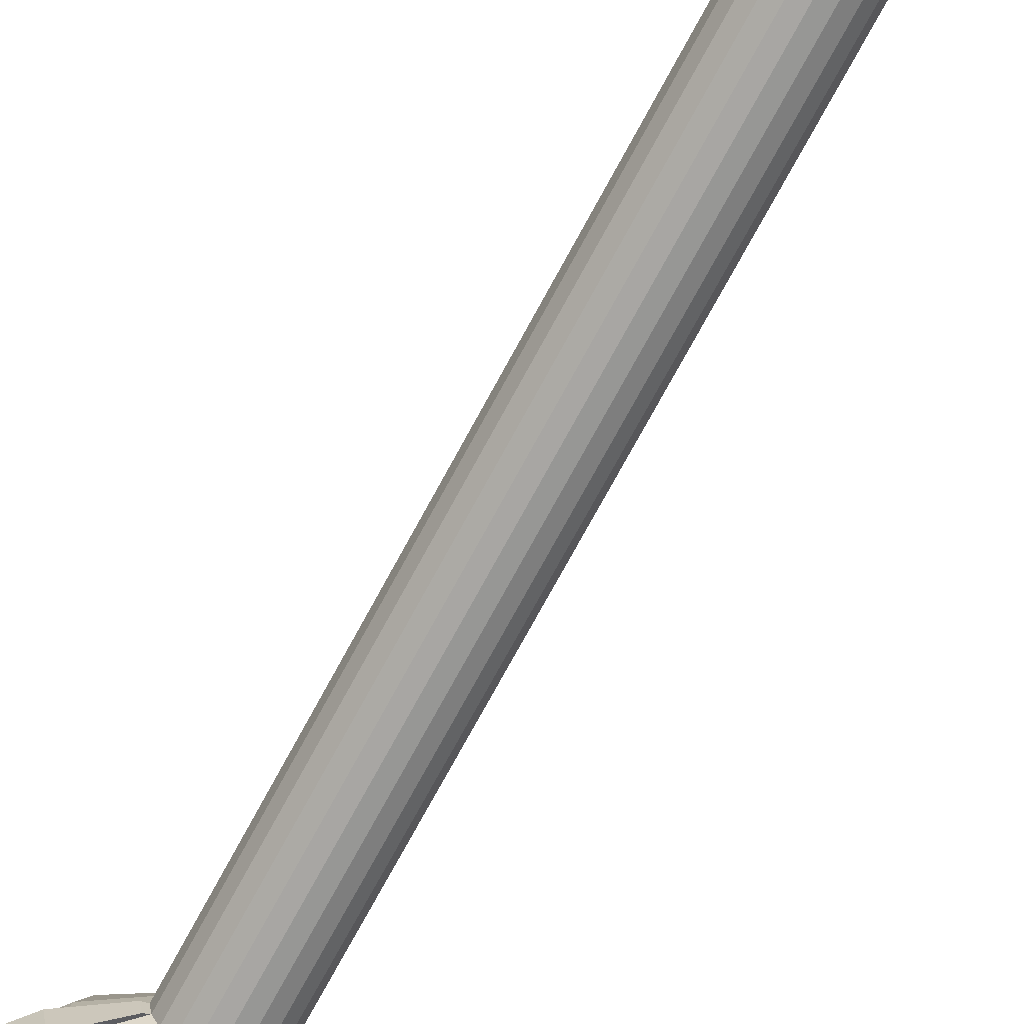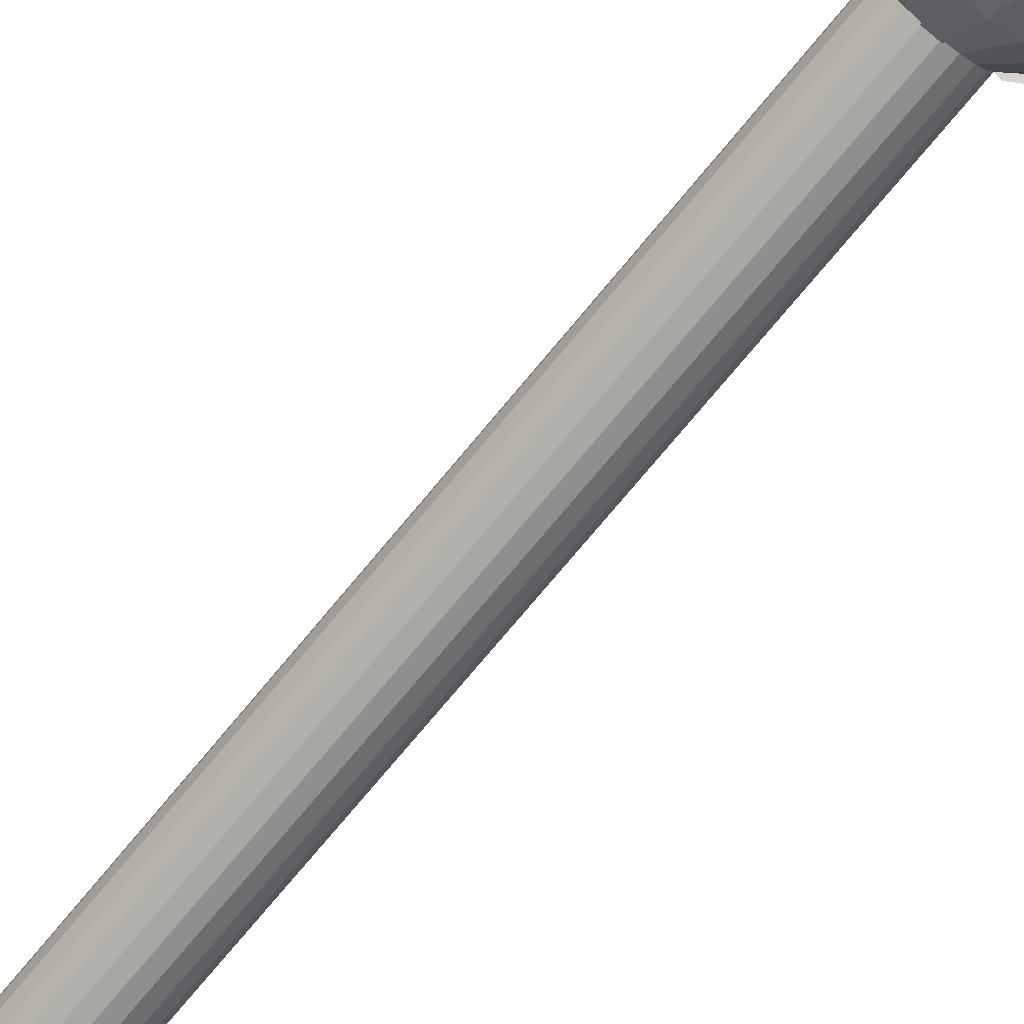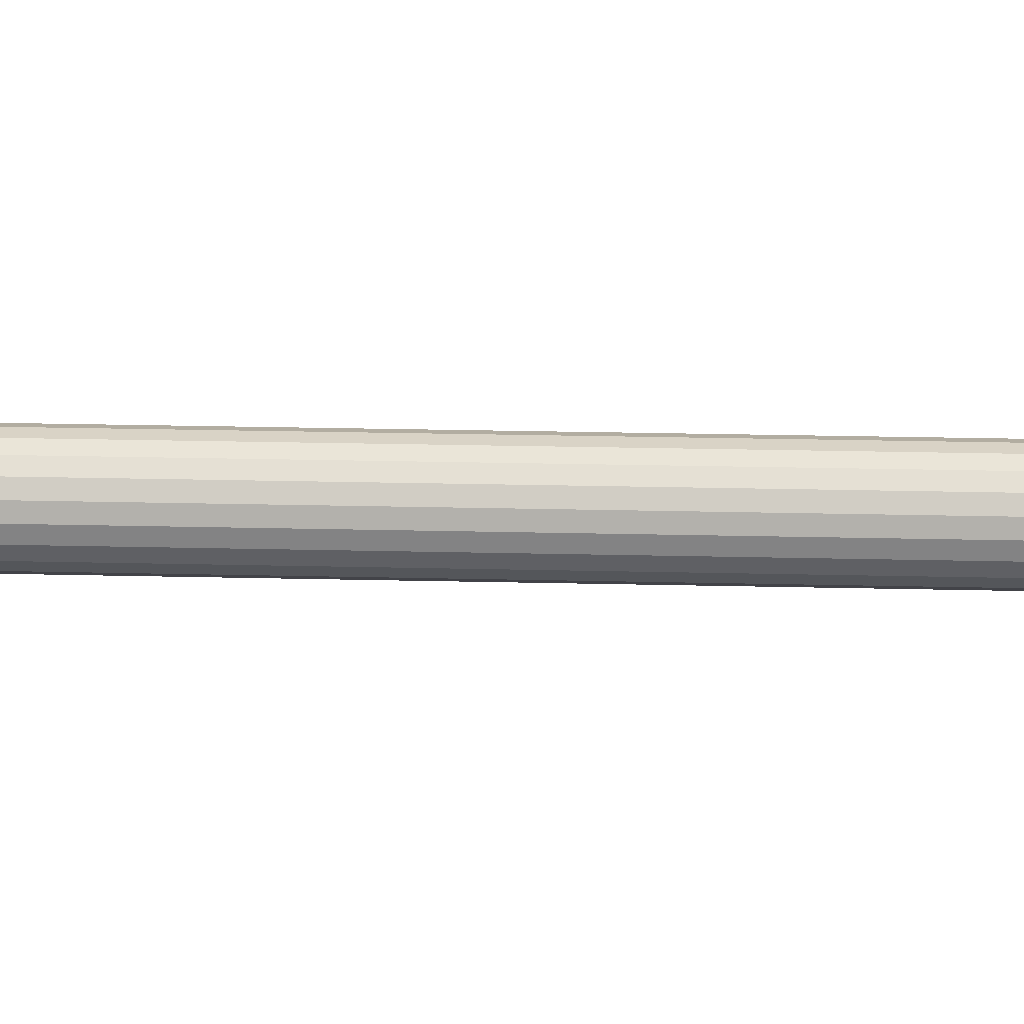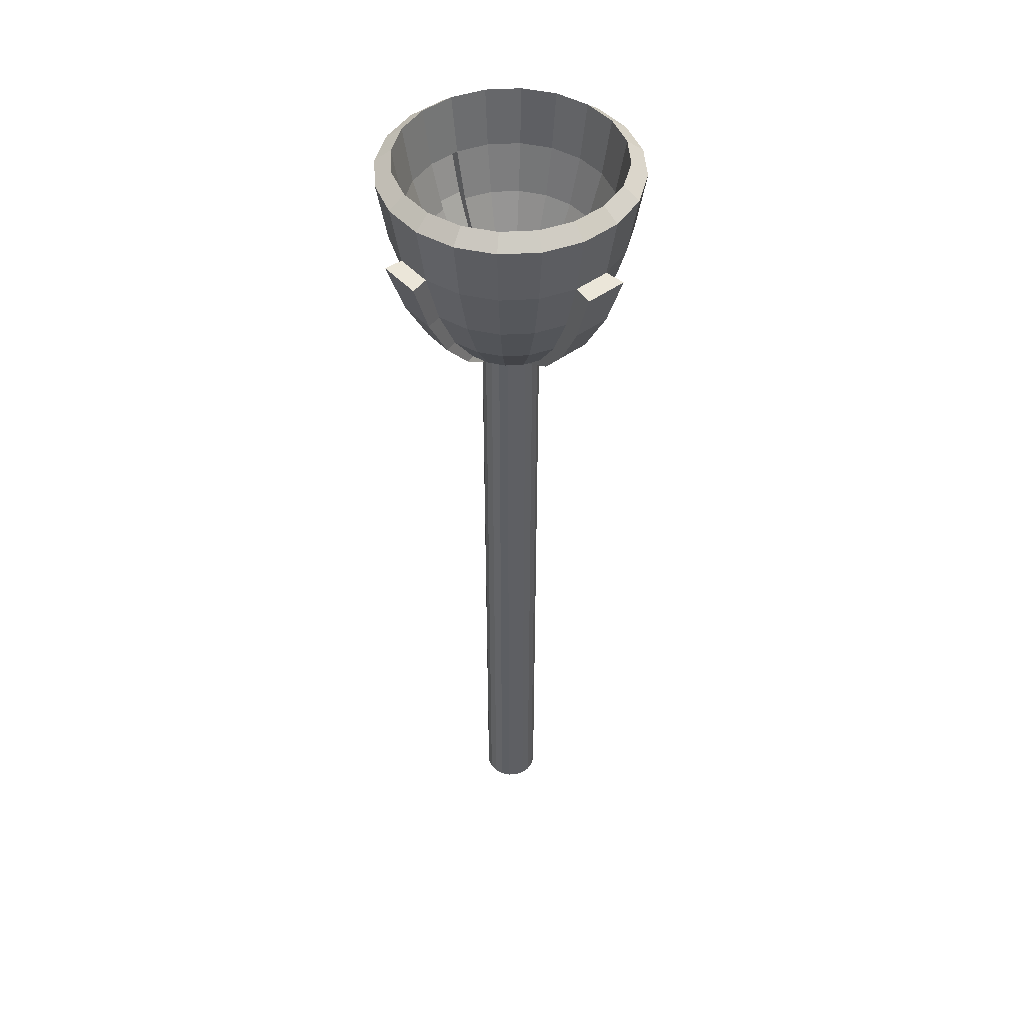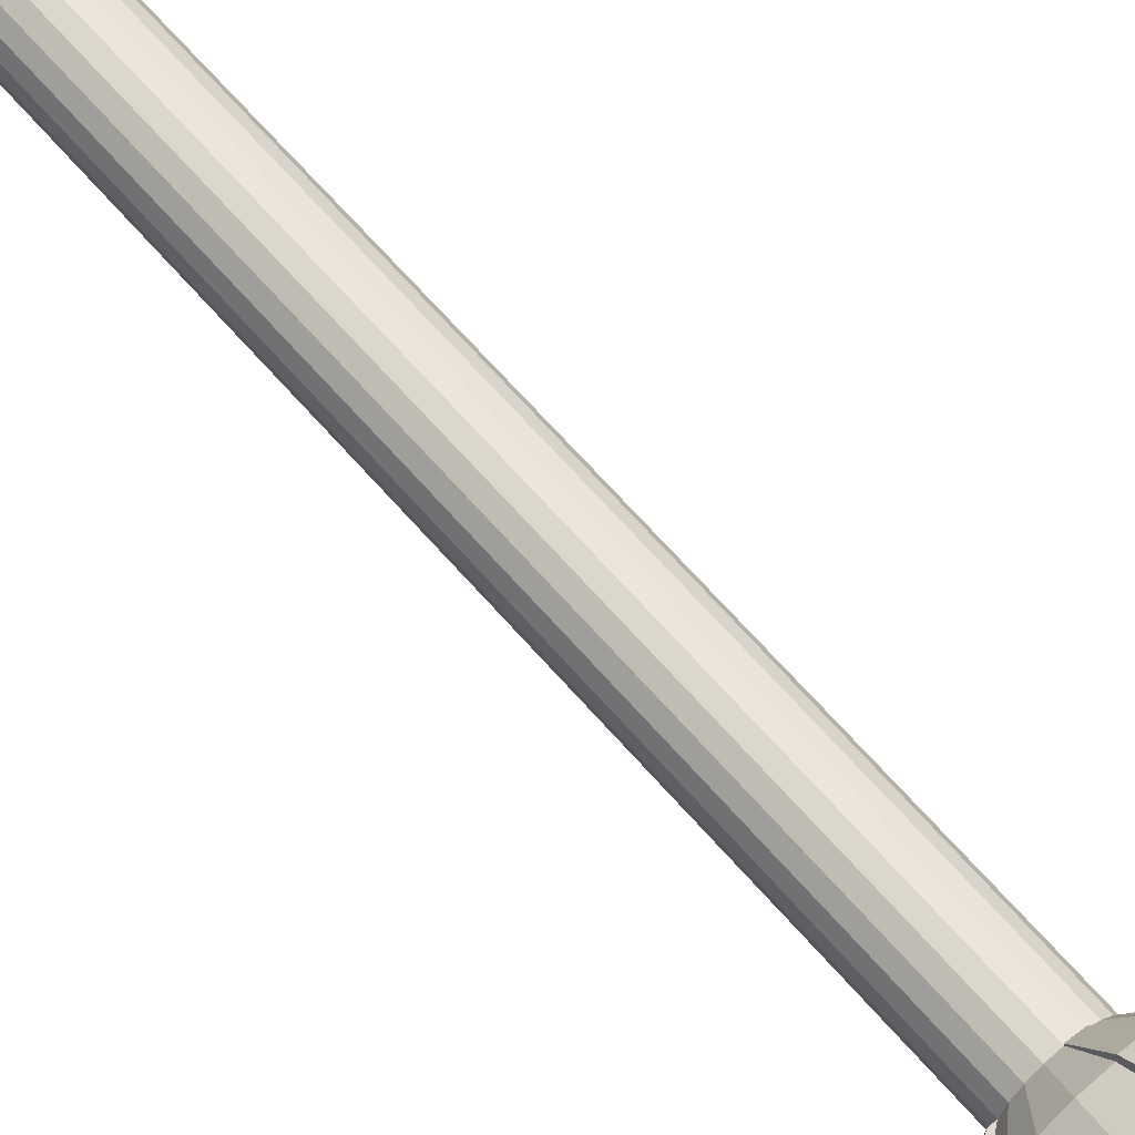
<metadata>
{"format":"obj","ext":"obj","renderer":"f3d","projection":"perspective","resolution":1024,"background":"white","views":[{"elev":-71.9,"azim":-28.2,"up":"+Z"},{"elev":-70.6,"azim":140.9,"up":"+Z"},{"elev":19.4,"azim":92.8,"up":"+Z"},{"elev":47.0,"azim":131.3,"up":"+Y"},{"elev":64.1,"azim":139.4,"up":"+Z"}]}
</metadata>
<code>
o Sphere
v 5.754 1.608 3.606
v 5.754 1.526 3.63
v 5.754 1.405 3.699
v 5.754 1.373 3.74
v 5.814 1.7 3.601
v 5.809 1.608 3.615
v 5.802 1.526 3.637
v 5.792 1.457 3.667
v 5.781 1.405 3.703
v 5.768 1.373 3.742
v 5.867 1.7 3.628
v 5.859 1.608 3.64
v 5.845 1.526 3.659
v 5.827 1.457 3.685
v 5.805 1.405 3.715
v 5.78 1.373 3.749
v 5.91 1.7 3.671
v 5.898 1.608 3.68
v 5.879 1.526 3.693
v 5.854 1.457 3.712
v 5.823 1.405 3.734
v 5.79 1.373 3.758
v 5.937 1.7 3.725
v 5.923 1.608 3.729
v 5.901 1.526 3.736
v 5.871 1.457 3.746
v 5.836 1.405 3.758
v 5.796 1.373 3.771
v 5.947 1.7 3.784
v 5.932 1.608 3.784
v 5.909 1.526 3.784
v 5.877 1.457 3.784
v 5.84 1.405 3.784
v 5.798 1.373 3.784
v 5.937 1.7 3.844
v 5.923 1.608 3.839
v 5.901 1.526 3.832
v 5.871 1.457 3.822
v 5.836 1.405 3.811
v 5.796 1.373 3.798
v 5.91 1.7 3.897
v 5.898 1.608 3.889
v 5.879 1.526 3.875
v 5.854 1.457 3.857
v 5.823 1.405 3.835
v 5.79 1.373 3.81
v 5.867 1.7 3.94
v 5.859 1.608 3.928
v 5.845 1.526 3.909
v 5.827 1.457 3.884
v 5.805 1.405 3.853
v 5.78 1.373 3.82
v 5.814 1.7 3.967
v 5.809 1.608 3.953
v 5.802 1.526 3.931
v 5.792 1.457 3.901
v 5.781 1.405 3.866
v 5.768 1.373 3.826
v 5.754 1.7 3.977
v 5.754 1.608 3.962
v 5.754 1.526 3.938
v 5.754 1.457 3.907
v 5.754 1.405 3.87
v 5.754 1.373 3.828
v 5.695 1.7 3.967
v 5.699 1.608 3.953
v 5.707 1.526 3.931
v 5.716 1.457 3.901
v 5.728 1.405 3.866
v 5.741 1.373 3.826
v 5.641 1.7 3.94
v 5.65 1.608 3.928
v 5.663 1.526 3.909
v 5.682 1.457 3.884
v 5.704 1.405 3.853
v 5.728 1.373 3.82
v 5.599 1.7 3.897
v 5.61 1.608 3.889
v 5.629 1.526 3.875
v 5.655 1.457 3.857
v 5.685 1.405 3.835
v 5.719 1.373 3.81
v 5.571 1.7 3.844
v 5.585 1.608 3.839
v 5.607 1.526 3.832
v 5.637 1.457 3.822
v 5.673 1.405 3.811
v 5.712 1.373 3.798
v 5.562 1.7 3.784
v 5.576 1.608 3.784
v 5.6 1.526 3.784
v 5.631 1.457 3.784
v 5.669 1.405 3.784
v 5.71 1.373 3.784
v 5.571 1.7 3.725
v 5.585 1.608 3.729
v 5.607 1.526 3.736
v 5.637 1.457 3.746
v 5.673 1.405 3.758
v 5.712 1.373 3.771
v 5.599 1.7 3.671
v 5.61 1.608 3.68
v 5.629 1.526 3.693
v 5.655 1.457 3.712
v 5.685 1.405 3.734
v 5.719 1.373 3.758
v 5.641 1.7 3.628
v 5.65 1.608 3.64
v 5.663 1.526 3.659
v 5.682 1.457 3.685
v 5.704 1.405 3.715
v 5.728 1.373 3.749
v 5.695 1.7 3.601
v 5.699 1.608 3.615
v 5.707 1.526 3.637
v 5.716 1.457 3.667
v 5.728 1.405 3.703
v 5.741 1.373 3.742
v 5.754 1.7 3.592
v 5.754 1.457 3.661
v 5.754 1.633 3.629
v 5.754 1.561 3.65
v 5.754 1.456 3.71
v 5.754 1.428 3.746
v 5.806 1.719 3.624
v 5.802 1.633 3.637
v 5.796 1.561 3.657
v 5.787 1.501 3.682
v 5.777 1.456 3.714
v 5.766 1.428 3.748
v 5.853 1.719 3.648
v 5.845 1.633 3.659
v 5.833 1.561 3.676
v 5.817 1.501 3.698
v 5.798 1.456 3.724
v 5.776 1.428 3.753
v 5.89 1.719 3.685
v 5.879 1.633 3.693
v 5.863 1.561 3.705
v 5.841 1.501 3.721
v 5.814 1.456 3.741
v 5.785 1.428 3.762
v 5.914 1.719 3.732
v 5.901 1.633 3.736
v 5.882 1.561 3.743
v 5.856 1.501 3.751
v 5.825 1.456 3.761
v 5.79 1.428 3.772
v 5.922 1.719 3.784
v 5.909 1.633 3.784
v 5.888 1.561 3.784
v 5.861 1.501 3.784
v 5.828 1.456 3.784
v 5.792 1.428 3.784
v 5.914 1.719 3.836
v 5.901 1.633 3.832
v 5.882 1.561 3.826
v 5.856 1.501 3.817
v 5.825 1.456 3.807
v 5.79 1.428 3.796
v 5.89 1.719 3.883
v 5.879 1.633 3.875
v 5.863 1.561 3.863
v 5.841 1.501 3.847
v 5.814 1.456 3.828
v 5.785 1.428 3.806
v 5.853 1.719 3.92
v 5.845 1.633 3.909
v 5.833 1.561 3.893
v 5.817 1.501 3.871
v 5.798 1.456 3.844
v 5.776 1.428 3.815
v 5.806 1.719 3.944
v 5.802 1.633 3.931
v 5.796 1.561 3.912
v 5.787 1.501 3.886
v 5.777 1.456 3.855
v 5.766 1.428 3.82
v 5.754 1.719 3.952
v 5.754 1.633 3.939
v 5.754 1.561 3.918
v 5.754 1.501 3.891
v 5.754 1.456 3.858
v 5.754 1.428 3.822
v 5.702 1.719 3.944
v 5.706 1.633 3.931
v 5.713 1.561 3.912
v 5.721 1.501 3.886
v 5.731 1.456 3.855
v 5.742 1.428 3.82
v 5.655 1.719 3.92
v 5.663 1.633 3.909
v 5.675 1.561 3.893
v 5.691 1.501 3.871
v 5.711 1.456 3.844
v 5.732 1.428 3.815
v 5.754 1.419 3.784
v 5.618 1.719 3.883
v 5.629 1.633 3.875
v 5.646 1.561 3.863
v 5.668 1.501 3.847
v 5.694 1.456 3.828
v 5.723 1.428 3.806
v 5.594 1.719 3.836
v 5.607 1.633 3.832
v 5.627 1.561 3.826
v 5.653 1.501 3.817
v 5.684 1.456 3.807
v 5.718 1.428 3.796
v 5.586 1.719 3.784
v 5.6 1.633 3.784
v 5.62 1.561 3.784
v 5.647 1.501 3.784
v 5.68 1.456 3.784
v 5.716 1.428 3.784
v 5.594 1.719 3.732
v 5.607 1.633 3.736
v 5.627 1.561 3.743
v 5.653 1.501 3.751
v 5.684 1.456 3.761
v 5.718 1.428 3.772
v 5.618 1.719 3.685
v 5.629 1.633 3.693
v 5.646 1.561 3.705
v 5.668 1.501 3.721
v 5.694 1.456 3.741
v 5.723 1.428 3.762
v 5.655 1.719 3.648
v 5.663 1.633 3.659
v 5.675 1.561 3.676
v 5.691 1.501 3.698
v 5.711 1.456 3.724
v 5.732 1.428 3.753
v 5.702 1.719 3.624
v 5.706 1.633 3.637
v 5.713 1.561 3.657
v 5.721 1.501 3.682
v 5.731 1.456 3.714
v 5.742 1.428 3.748
v 5.754 1.719 3.616
v 5.754 1.501 3.677
v 5.755 1.608 3.575
v 5.755 1.526 3.602
v 5.755 1.405 3.682
v 5.755 1.373 3.73
v 5.818 1.608 3.585
v 5.81 1.526 3.611
v 5.799 1.457 3.646
v 5.785 1.405 3.687
v 5.77 1.373 3.733
v 5.961 1.608 3.781
v 5.933 1.526 3.781
v 5.897 1.457 3.781
v 5.854 1.405 3.781
v 5.806 1.373 3.781
v 5.951 1.608 3.845
v 5.925 1.526 3.836
v 5.89 1.457 3.825
v 5.849 1.405 3.812
v 5.803 1.373 3.797
v 5.755 1.608 3.987
v 5.755 1.526 3.96
v 5.755 1.457 3.924
v 5.755 1.405 3.88
v 5.755 1.373 3.832
v 5.691 1.608 3.977
v 5.699 1.526 3.951
v 5.711 1.457 3.917
v 5.724 1.405 3.875
v 5.739 1.373 3.829
v 5.549 1.608 3.781
v 5.576 1.526 3.781
v 5.612 1.457 3.781
v 5.656 1.405 3.781
v 5.704 1.373 3.781
v 5.559 1.608 3.717
v 5.585 1.526 3.726
v 5.619 1.457 3.737
v 5.66 1.405 3.75
v 5.706 1.373 3.765
v 5.755 1.457 3.639
v 5.755 1.633 3.96
v 5.755 1.561 3.936
v 5.755 1.501 3.905
v 5.755 1.456 3.867
v 5.755 1.428 3.825
v 5.699 1.633 3.951
v 5.707 1.561 3.929
v 5.716 1.501 3.899
v 5.728 1.456 3.863
v 5.741 1.428 3.823
v 5.768 0.2855 3.742
v 5.754 0.2855 3.74
v 5.78 0.2855 3.749
v 5.79 0.2855 3.758
v 5.796 0.2855 3.771
v 5.798 0.2855 3.784
v 5.796 0.2855 3.798
v 5.79 0.2855 3.81
v 5.78 0.2855 3.82
v 5.768 0.2855 3.826
v 5.754 0.2855 3.828
v 5.741 0.2855 3.826
v 5.728 0.2855 3.82
v 5.754 0.2746 3.784
v 5.719 0.2855 3.81
v 5.712 0.2855 3.798
v 5.71 0.2855 3.784
v 5.712 0.2855 3.771
v 5.719 0.2855 3.758
v 5.728 0.2855 3.749
v 5.741 0.2855 3.742
f 68 69 269 268
f 190 189 290 291
f 70 76 304 303
f 1 119 5 6
f 39 40 260 259
f 8 9 249 248
f 10 9 15 16
f 28 34 297 296
f 6 5 11 12
f 7 6 12 13
f 8 7 13 14
f 9 8 14 15
f 16 15 21 22
f 118 4 293 312
f 12 11 17 18
f 13 12 18 19
f 14 13 19 20
f 15 14 20 21
f 40 46 299 298
f 18 17 23 24
f 19 18 24 25
f 20 19 25 26
f 21 20 26 27
f 22 21 27 28
f 24 23 29 30
f 25 24 30 31
f 26 25 31 32
f 27 26 32 33
f 28 27 33 34
f 112 118 312 311
f 30 29 35 36
f 180 181 283 282
f 31 30 251 252
f 67 68 268 267
f 189 188 289 290
f 10 16 294 292
f 36 35 41 42
f 37 36 42 43
f 38 37 43 44
f 39 38 44 45
f 40 39 45 46
f 22 28 296 295
f 42 41 47 48
f 43 42 48 49
f 44 43 49 50
f 45 44 50 51
f 46 45 51 52
f 82 88 307 306
f 49 48 54 55
f 50 49 55 56
f 51 50 56 57
f 52 51 57 58
f 52 58 301 300
f 48 47 53 54
f 55 54 60 61
f 56 55 61 62
f 57 56 62 63
f 58 57 63 64
f 94 100 309 308
f 54 53 59 60
f 38 39 259 258
f 7 8 248 247
f 66 67 267 266
f 4 10 292 293
f 60 59 65 66
f 188 187 288 289
f 68 67 73 74
f 69 68 74 75
f 70 69 75 76
f 64 70 303 302
f 66 65 71 72
f 67 66 72 73
f 75 74 80 81
f 76 75 81 82
f 76 82 306 304
f 72 71 77 78
f 73 72 78 79
f 74 73 79 80
f 82 81 87 88
f 34 40 298 297
f 78 77 83 84
f 79 78 84 85
f 80 79 85 86
f 81 80 86 87
f 88 87 93 94
f 46 52 300 299
f 84 83 89 90
f 85 84 90 91
f 86 85 91 92
f 87 86 92 93
f 106 112 311 310
f 90 89 95 96
f 37 38 258 257
f 6 7 247 246
f 187 186 287 288
f 36 37 257 256
f 16 22 295 294
f 96 95 101 102
f 97 96 102 103
f 98 97 103 104
f 99 98 104 105
f 100 99 105 106
f 102 101 107 108
f 103 102 108 109
f 104 103 109 110
f 105 104 110 111
f 106 105 111 112
f 88 94 308 307
f 108 107 113 114
f 109 108 114 115
f 110 109 115 116
f 111 110 116 117
f 112 111 117 118
f 58 64 302 301
f 114 113 119 1
f 115 114 1 2
f 116 115 2 120
f 117 116 120 3
f 118 117 3 4
f 100 106 310 309
f 123 129 128 241
f 124 130 129 123
f 197 130 124
f 121 126 125 240
f 122 127 126 121
f 241 128 127 122
f 130 136 135 129
f 197 136 130
f 126 132 131 125
f 127 133 132 126
f 128 134 133 127
f 129 135 134 128
f 136 142 141 135
f 197 142 136
f 132 138 137 131
f 133 139 138 132
f 134 140 139 133
f 135 141 140 134
f 197 148 142
f 138 144 143 137
f 139 145 144 138
f 140 146 145 139
f 141 147 146 140
f 142 148 147 141
f 144 150 149 143
f 145 151 150 144
f 146 152 151 145
f 147 153 152 146
f 148 154 153 147
f 197 154 148
f 150 156 155 149
f 151 157 156 150
f 152 158 157 151
f 153 159 158 152
f 154 160 159 153
f 197 160 154
f 156 162 161 155
f 157 163 162 156
f 158 164 163 157
f 159 165 164 158
f 160 166 165 159
f 197 166 160
f 162 168 167 161
f 163 169 168 162
f 164 170 169 163
f 165 171 170 164
f 166 172 171 165
f 197 172 166
f 169 175 174 168
f 170 176 175 169
f 171 177 176 170
f 172 178 177 171
f 197 178 172
f 168 174 173 167
f 175 181 180 174
f 176 182 181 175
f 177 183 182 176
f 178 184 183 177
f 197 184 178
f 174 180 179 173
f 4 3 244 245
f 2 1 242 243
f 3 120 281 244
f 197 190 184
f 180 186 185 179
f 60 66 266 261
f 188 194 193 187
f 189 195 194 188
f 190 196 195 189
f 197 196 190
f 186 192 191 185
f 187 193 192 186
f 195 202 201 194
f 196 203 202 195
f 197 203 196
f 192 199 198 191
f 193 200 199 192
f 194 201 200 193
f 203 209 208 202
f 197 209 203
f 199 205 204 198
f 200 206 205 199
f 201 207 206 200
f 202 208 207 201
f 209 215 214 208
f 197 215 209
f 205 211 210 204
f 206 212 211 205
f 207 213 212 206
f 208 214 213 207
f 197 221 215
f 211 217 216 210
f 212 218 217 211
f 213 219 218 212
f 214 220 219 213
f 215 221 220 214
f 197 227 221
f 217 223 222 216
f 218 224 223 217
f 219 225 224 218
f 220 226 225 219
f 221 227 226 220
f 223 229 228 222
f 224 230 229 223
f 225 231 230 224
f 226 232 231 225
f 227 233 232 226
f 197 233 227
f 229 235 234 228
f 230 236 235 229
f 231 237 236 230
f 232 238 237 231
f 233 239 238 232
f 197 239 233
f 235 121 240 234
f 236 122 121 235
f 237 241 122 236
f 238 123 241 237
f 239 124 123 238
f 197 124 239
f 11 5 125 131
f 17 11 131 137
f 23 17 137 143
f 29 23 143 149
f 35 29 149 155
f 41 35 155 161
f 47 41 161 167
f 53 47 167 173
f 59 53 173 179
f 65 59 179 185
f 71 65 185 191
f 77 71 191 198
f 83 77 198 204
f 89 83 204 210
f 95 89 210 216
f 101 95 216 222
f 107 101 222 228
f 113 107 228 234
f 119 113 234 240
f 5 119 240 125
f 244 281 248 249
f 245 244 249 250
f 243 242 246 247
f 281 243 247 248
f 252 251 256 257
f 253 252 257 258
f 254 253 258 259
f 255 254 259 260
f 263 262 267 268
f 264 263 268 269
f 265 264 269 270
f 262 261 266 267
f 272 271 276 277
f 273 272 277 278
f 274 273 278 279
f 275 274 279 280
f 284 289 288 283
f 285 290 289 284
f 286 291 290 285
f 283 288 287 282
f 32 31 252 253
f 181 182 284 283
f 9 10 250 249
f 96 97 277 276
f 61 60 261 262
f 69 70 270 269
f 33 32 253 254
f 182 183 285 284
f 97 98 278 277
f 62 61 262 263
f 30 36 256 251
f 34 33 254 255
f 183 184 286 285
f 10 4 245 250
f 98 99 279 278
f 63 62 263 264
f 91 90 271 272
f 1 6 246 242
f 99 100 280 279
f 64 63 264 265
f 184 190 291 286
f 92 91 272 273
f 100 94 275 280
f 93 92 273 274
f 70 64 265 270
f 40 34 255 260
f 186 180 282 287
f 94 93 274 275
f 120 2 243 281
f 90 96 276 271
f 305 293 292
f 305 292 294
f 305 294 295
f 305 295 296
f 305 296 297
f 305 297 298
f 305 298 299
f 305 299 300
f 305 300 301
f 305 301 302
f 305 302 303
f 305 303 304
f 305 304 306
f 305 306 307
f 305 307 308
f 305 308 309
f 305 309 310
f 305 310 311
f 305 311 312
f 305 312 293

</code>
